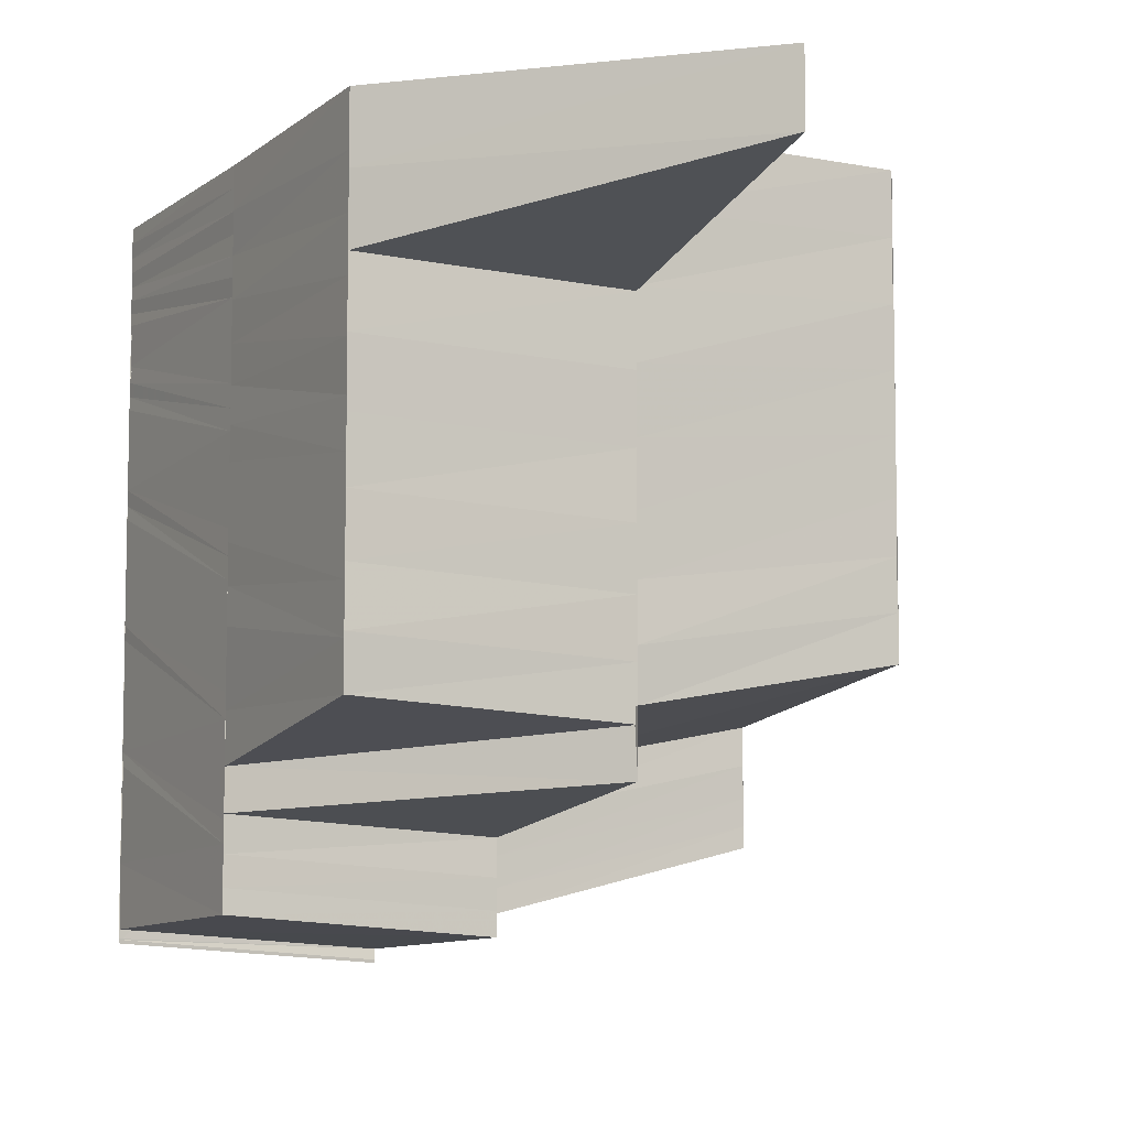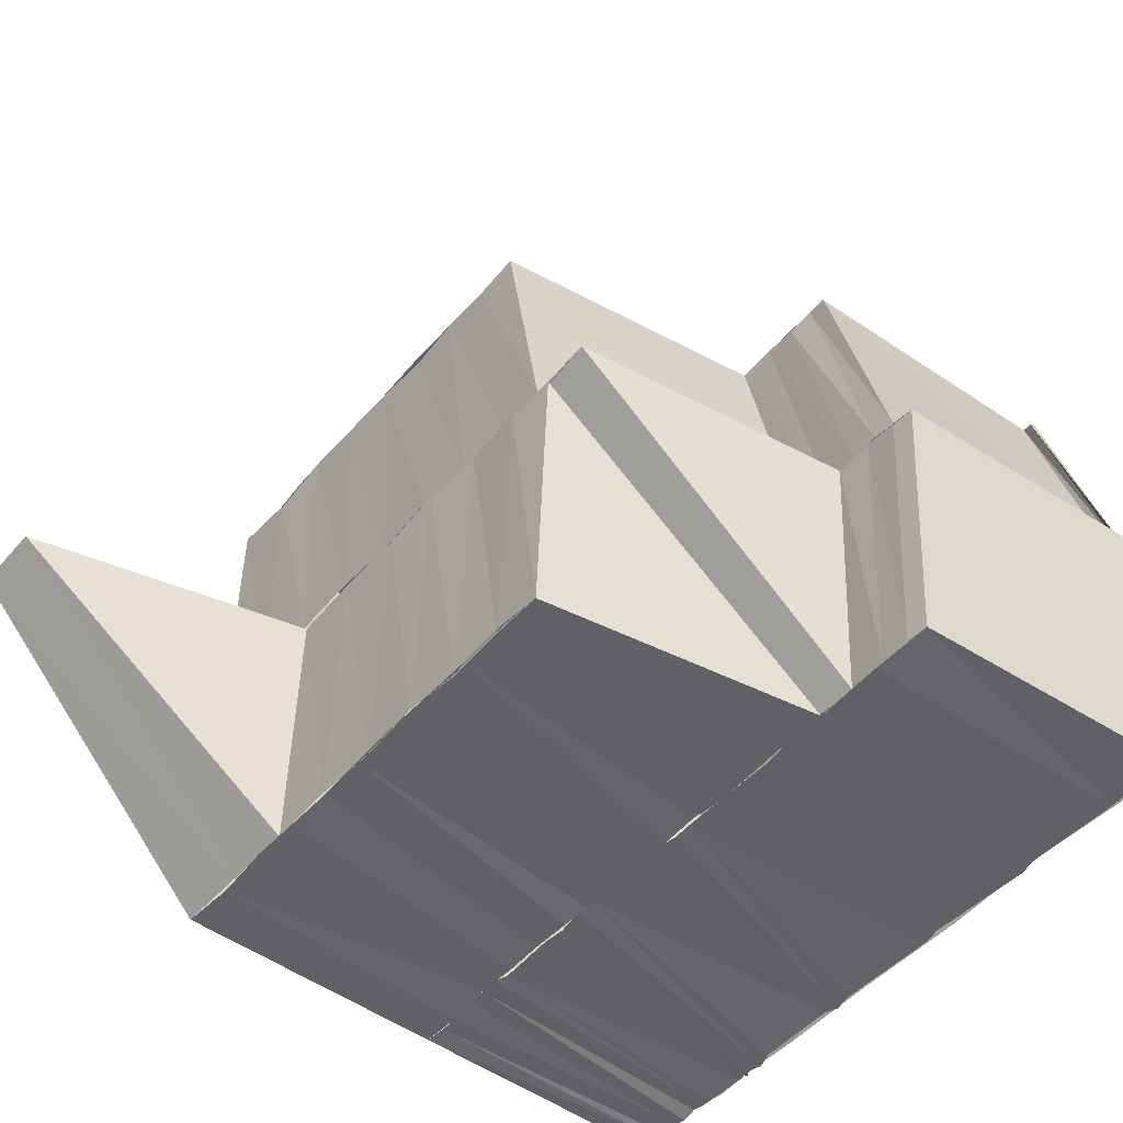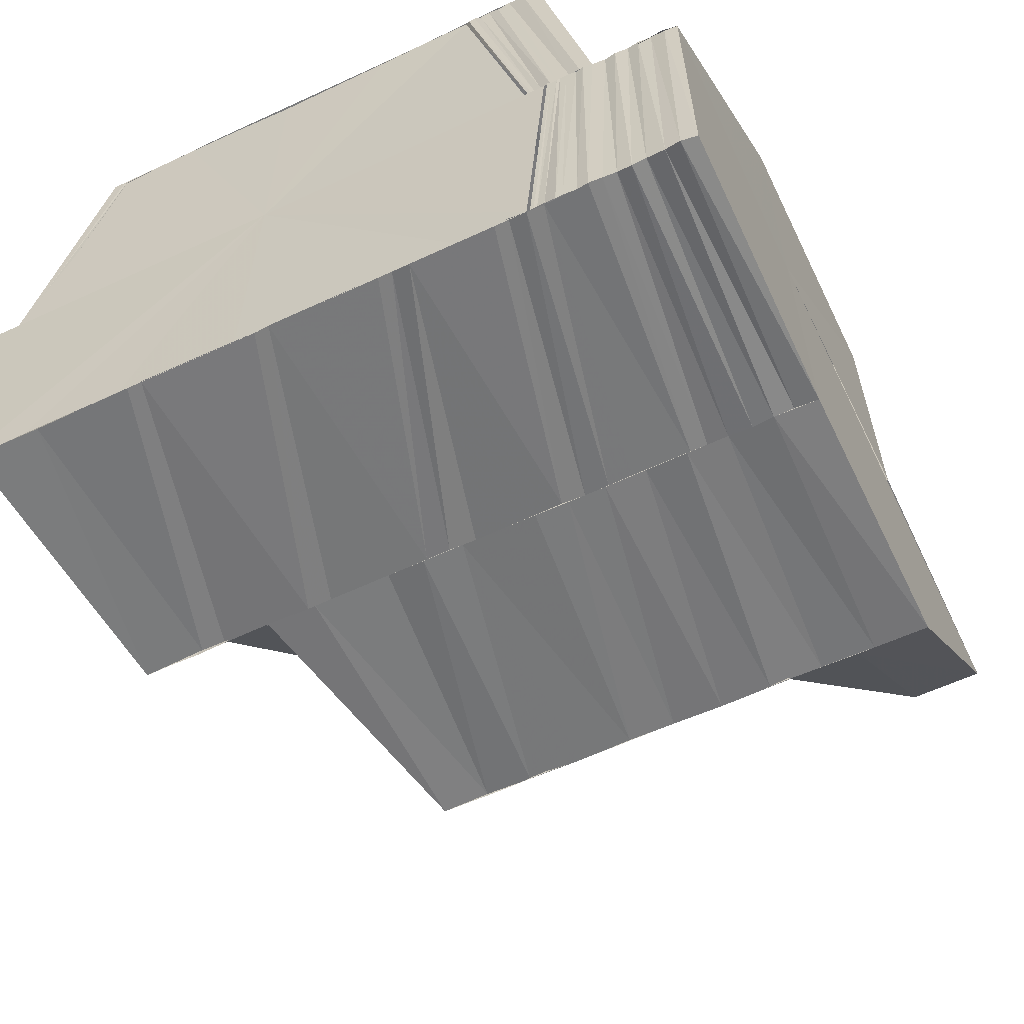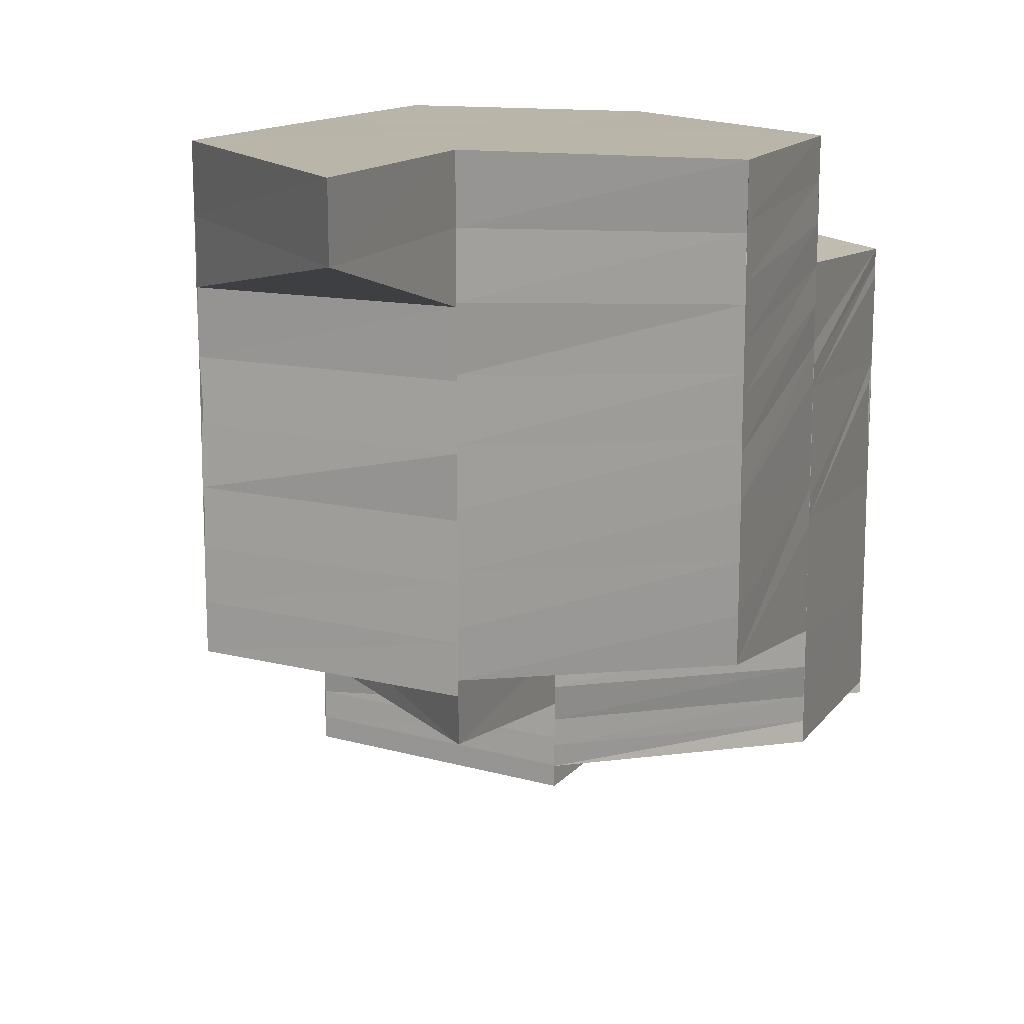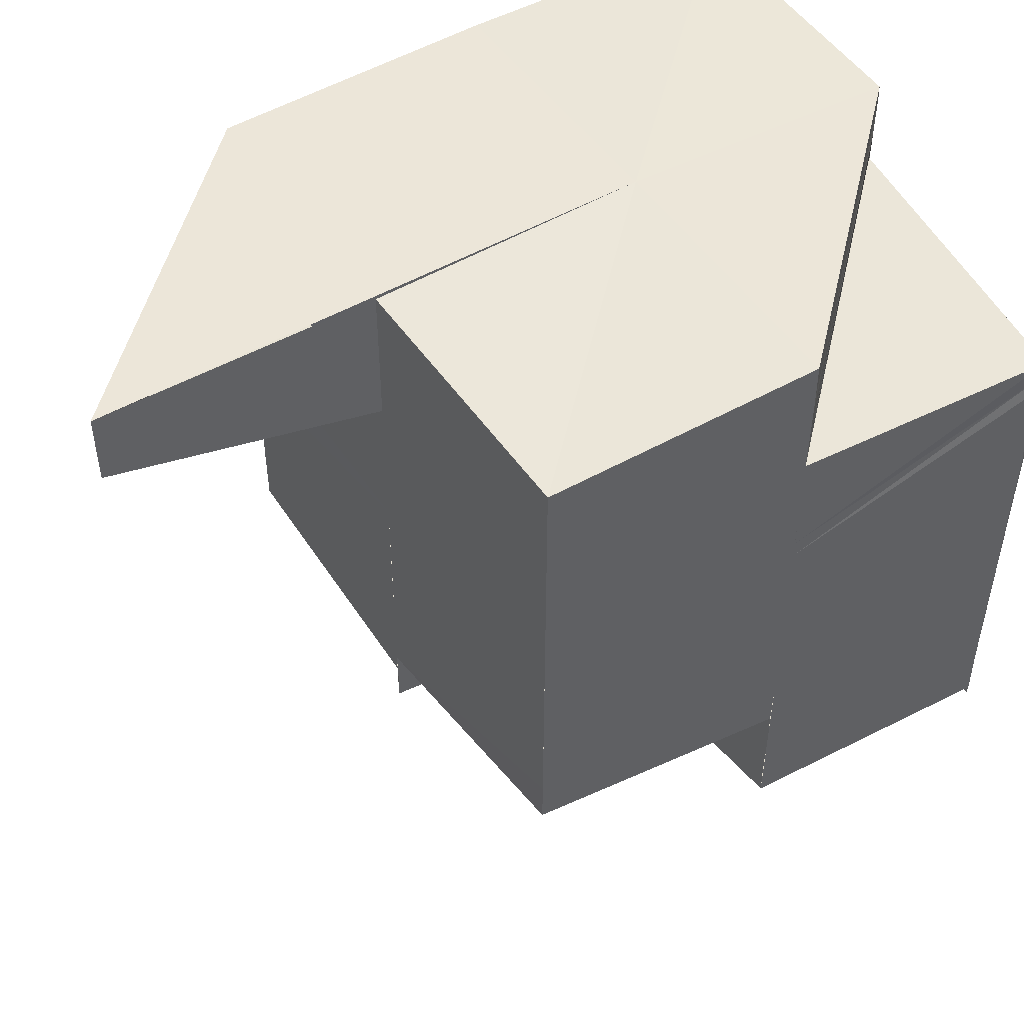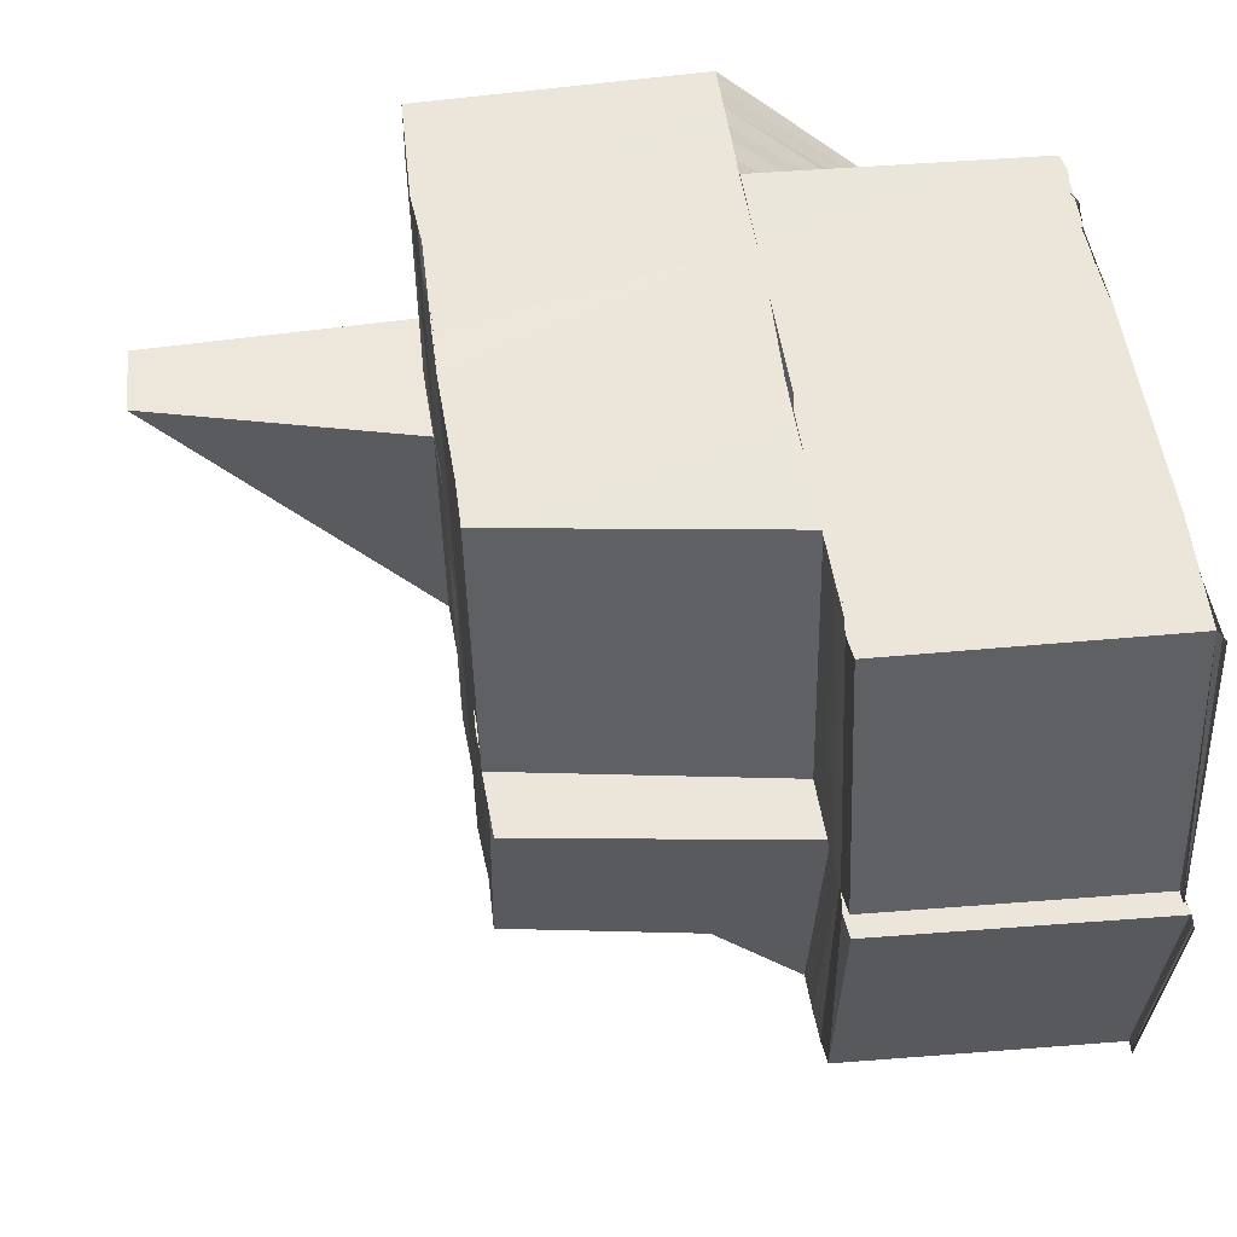
<metadata>
{"format":"obj","ext":"obj","renderer":"f3d","projection":"perspective","resolution":1024,"background":"white","views":[{"elev":-7.0,"azim":61.8,"up":"+Z"},{"elev":-49.9,"azim":140.9,"up":"+Y"},{"elev":-58.4,"azim":-64.2,"up":"+Y"},{"elev":13.6,"azim":110.8,"up":"+Z"},{"elev":49.2,"azim":147.8,"up":"+Z"},{"elev":54.8,"azim":171.5,"up":"+Y"}]}
</metadata>
<code>
o 30536
v 2200 1855 7.908
v 2200 1855 7.905
v 2200 1855 7.908
v 2200 1855 7.903
v 2200 1855 7.906
v 2200 1855 7.906
v 2200 1855 7.908
v 2200 1855 7.903
v 2200 1855 7.903
v 2200 1855 7.9
v 2200 1855 7.901
v 2200 1855 7.898
v 2200 1855 7.899
v 2200 1855 7.896
v 2200 1855 7.897
v 2200 1855 7.894
v 2200 1855 7.895
v 2200 1855 7.891
v 2200 1855 7.893
v 2200 1855 7.89
v 2200 1855 7.895
v 2200 1855 7.897
v 2200 1855 7.893
v 2200 1855 7.891
v 2200 1855 7.899
v 2200 1855 7.901
v 2200 1855 7.899
v 2200 1855 7.902
v 2200 1855 7.9
v 2200 1855 7.903
v 2200 1855 7.902
v 2200 1855 7.905
v 2200 1855 7.904
v 2200 1855 7.907
v 2200 1855 7.906
v 2200 1855 7.908
v 2200 1855 7.908
v 2200 1855 7.908
v 2200 1855 7.908
v 2200 1855 7.906
v 2200 1855 7.907
v 2200 1855 7.908
v 2200 1855 7.908
v 2200 1854 7.908
v 2200 1854 7.908
v 2200 1854 7.908
v 2200 1855 7.908
v 2200 1855 7.908
v 2200 1855 7.906
v 2200 1855 7.907
v 2200 1855 7.906
v 2200 1855 7.906
v 2200 1855 7.905
v 2200 1855 7.906
v 2200 1855 7.904
v 2200 1855 7.905
v 2200 1855 7.904
v 2200 1855 7.905
v 2200 1855 7.903
v 2200 1855 7.905
v 2200 1855 7.901
v 2200 1855 7.903
v 2200 1855 7.9
v 2200 1855 7.902
v 2200 1855 7.899
v 2200 1855 7.902
v 2200 1855 7.902
v 2200 1855 7.904
v 2200 1855 7.904
v 2200 1855 7.903
v 2200 1855 7.905
v 2200 1855 7.903
v 2200 1855 7.902
v 2200 1855 7.902
v 2200 1855 7.902
v 2200 1855 7.904
v 2200 1855 7.901
v 2200 1855 7.903
v 2200 1855 7.901
v 2200 1855 7.903
v 2200 1855 7.901
v 2200 1855 7.903
v 2200 1855 7.9
v 2200 1855 7.903
v 2200 1855 7.9
v 2200 1855 7.902
v 2200 1855 7.9
v 2200 1855 7.898
v 2200 1855 7.895
v 2200 1855 7.894
v 2200 1855 7.898
v 2200 1855 7.893
v 2200 1855 7.889
v 2200 1855 7.889
v 2200 1855 7.885
v 2200 1855 7.885
v 2200 1855 7.882
v 2200 1855 7.885
v 2200 1855 7.882
v 2200 1855 7.884
v 2200 1855 7.882
v 2200 1855 7.885
v 2200 1855 7.882
v 2200 1855 7.884
v 2200 1855 7.892
v 2200 1855 7.888
v 2200 1855 7.892
v 2200 1855 7.896
v 2200 1855 7.9
v 2200 1855 7.902
v 2200 1854 7.888
v 2200 1854 7.884
v 2200 1854 7.892
v 2200 1854 7.896
v 2200 1854 7.9
v 2200 1854 7.882
v 2200 1854 7.902
v 2200 1855 7.903
v 2200 1855 7.881
v 2200 1855 7.881
v 2200 1854 7.882
v 2200 1855 7.882
v 2200 1854 7.882
v 2200 1855 7.882
v 2200 1855 7.882
v 2200 1855 7.883
v 2200 1855 7.883
v 2200 1855 7.885
v 2200 1855 7.882
v 2200 1855 7.882
v 2200 1854 7.883
v 2200 1855 7.883
v 2200 1855 7.884
v 2200 1855 7.886
v 2200 1855 7.883
v 2200 1855 7.885
v 2200 1855 7.887
v 2200 1855 7.885
v 2200 1855 7.888
v 2200 1855 7.886
v 2200 1855 7.89
v 2200 1855 7.888
v 2200 1855 7.89
v 2200 1855 7.891
v 2200 1855 7.894
v 2200 1855 7.888
v 2200 1855 7.89
v 2200 1855 7.89
v 2200 1855 7.891
v 2200 1855 7.905
v 2200 1855 7.906
v 2200 1855 7.908
v 2200 1854 7.906
v 2200 1854 7.903
v 2200 1855 7.903
v 2200 1855 7.905
v 2200 1855 7.908
v 2200 1854 7.908
v 2200 1855 7.908
v 2200 1854 7.908
v 2200 1854 7.907
v 2200 1854 7.908
v 2200 1854 7.908
v 2200 1854 7.906
v 2200 1854 7.908
v 2200 1854 7.905
v 2200 1854 7.904
v 2200 1854 7.903
v 2200 1854 7.902
v 2200 1854 7.902
v 2200 1854 7.9
v 2200 1854 7.901
v 2200 1854 7.899
v 2200 1854 7.899
v 2200 1854 7.897
v 2200 1854 7.898
v 2200 1854 7.895
v 2200 1854 7.895
v 2200 1854 7.893
v 2200 1854 7.894
v 2200 1854 7.891
v 2200 1854 7.892
v 2200 1854 7.89
v 2200 1854 7.89
v 2200 1854 7.888
v 2200 1854 7.89
v 2200 1854 7.891
v 2200 1855 7.891
v 2200 1854 7.89
v 2200 1855 7.889
v 2200 1855 7.893
v 2200 1854 7.894
v 2200 1855 7.895
v 2200 1854 7.896
v 2200 1855 7.898
v 2200 1854 7.898
v 2200 1855 7.9
v 2200 1854 7.9
v 2200 1855 7.903
v 2200 1854 7.908
v 2200 1854 7.907
v 2200 1854 7.908
v 2200 1855 7.907
v 2200 1854 7.907
v 2200 1854 7.907
v 2200 1854 7.906
v 2200 1854 7.906
v 2200 1854 7.907
v 2200 1855 7.907
v 2200 1854 7.906
v 2200 1854 7.906
v 2200 1854 7.906
v 2200 1854 7.906
v 2200 1855 7.906
v 2200 1854 7.906
v 2200 1854 7.905
v 2200 1854 7.905
v 2200 1854 7.906
v 2200 1855 7.906
v 2200 1854 7.905
v 2200 1854 7.905
v 2200 1854 7.904
v 2200 1854 7.905
v 2200 1855 7.905
v 2200 1854 7.905
v 2200 1854 7.904
v 2200 1854 7.904
v 2200 1854 7.905
v 2200 1855 7.905
v 2200 1854 7.904
v 2200 1855 7.905
v 2200 1854 7.904
v 2200 1854 7.903
v 2200 1854 7.904
v 2200 1854 7.902
v 2200 1855 7.904
v 2200 1854 7.901
v 2200 1854 7.904
v 2200 1855 7.904
v 2200 1854 7.9
v 2200 1854 7.903
v 2200 1854 7.902
v 2200 1855 7.904
v 2200 1854 7.899
v 2200 1854 7.903
v 2200 1854 7.901
v 2200 1855 7.904
v 2200 1854 7.898
v 2200 1854 7.903
v 2200 1854 7.896
v 2200 1855 7.903
v 2200 1854 7.895
v 2200 1854 7.903
v 2200 1855 7.903
v 2200 1854 7.902
v 2200 1854 7.898
v 2200 1854 7.894
v 2200 1854 7.897
v 2200 1854 7.893
v 2200 1854 7.89
v 2200 1854 7.889
v 2200 1854 7.893
v 2200 1854 7.889
v 2200 1854 7.886
v 2200 1854 7.885
v 2200 1854 7.888
v 2200 1854 7.885
v 2200 1854 7.883
v 2200 1854 7.882
v 2200 1854 7.883
v 2200 1854 7.884
v 2200 1855 7.884
v 2200 1854 7.885
v 2200 1855 7.886
v 2200 1854 7.886
v 2200 1855 7.886
v 2200 1855 7.89
v 2200 1855 7.891
v 2200 1855 7.893
v 2200 1855 7.887
v 2200 1855 7.888
v 2200 1855 7.89
v 2200 1854 7.888
v 2200 1855 7.889
v 2200 1854 7.89
v 2200 1854 7.888
v 2200 1855 7.889
v 2200 1855 7.887
v 2200 1855 7.886
v 2200 1855 7.888
v 2200 1854 7.888
v 2200 1854 7.886
v 2200 1855 7.887
v 2200 1854 7.886
v 2200 1855 7.886
v 2200 1855 7.887
v 2200 1854 7.883
v 2200 1854 7.882
v 2200 1855 7.882
v 2200 1855 7.882
v 2200 1855 7.882
v 2200 1855 7.908
v 2200 1855 7.908
v 2200 1855 7.908
v 2200 1855 7.908
v 2200 1855 7.908
v 2200 1854 7.908
v 2200 1854 7.908
v 2200 1854 7.908
f 1 2 3
f 2 4 5
f 5 6 7
f 5 8 6
f 8 9 6
f 8 10 9
f 10 11 9
f 10 12 11
f 12 13 11
f 12 14 13
f 14 15 13
f 14 16 15
f 16 17 15
f 16 18 17
f 18 19 17
f 18 20 19
f 19 21 22
f 23 24 21
f 22 21 25
f 22 25 26
f 27 22 26
f 27 26 28
f 29 27 28
f 29 28 30
f 31 29 30
f 31 30 32
f 33 31 32
f 33 32 34
f 35 33 34
f 35 34 36
f 37 35 38
f 39 40 37
f 38 41 42
f 42 43 44
f 43 45 46
f 41 47 48
f 41 49 47
f 49 50 47
f 49 51 50
f 51 52 50
f 51 53 52
f 53 54 52
f 53 55 54
f 55 56 54
f 55 57 56
f 57 58 56
f 57 59 60
f 61 62 57
f 61 63 62
f 63 64 59
f 65 66 64
f 63 65 67
f 67 68 69
f 70 69 71
f 72 73 69
f 73 74 68
f 75 76 68
f 75 77 76
f 77 78 76
f 77 79 78
f 79 80 78
f 79 81 80
f 81 82 80
f 81 83 82
f 83 84 82
f 83 85 84
f 85 86 84
f 85 87 86
f 65 88 75
f 89 88 65
f 89 90 88
f 90 91 88
f 90 92 91
f 93 92 90
f 93 94 92
f 95 94 93
f 95 96 94
f 97 98 95
f 99 100 96
f 101 99 102
f 99 103 100
f 103 104 100
f 103 104 105
f 104 106 105
f 106 107 105
f 107 108 105
f 108 109 105
f 109 110 105
f 111 112 105
f 113 111 105
f 114 113 105
f 115 114 105
f 112 116 105
f 117 115 105
f 118 117 105
f 116 119 105
f 116 119 120
f 121 116 120
f 121 120 122
f 123 121 124
f 122 125 126
f 127 125 128
f 129 130 126
f 131 129 132
f 133 126 134
f 135 136 134
f 133 134 137
f 138 133 137
f 138 137 139
f 140 138 139
f 140 139 141
f 142 140 143
f 144 141 145
f 144 145 21
f 146 147 144
f 148 146 149
f 150 151 152
f 153 154 150
f 154 155 156
f 153 156 157
f 158 153 159
f 160 161 158
f 162 163 160
f 161 164 165
f 161 166 164
f 166 167 164
f 166 168 167
f 168 169 167
f 168 170 169
f 170 171 169
f 170 172 171
f 172 173 171
f 172 174 173
f 174 175 173
f 174 176 175
f 176 177 175
f 175 177 178
f 177 179 178
f 177 180 179
f 180 181 179
f 180 182 181
f 182 183 181
f 181 183 184
f 183 185 186
f 187 184 188
f 189 190 188
f 187 188 191
f 192 187 191
f 192 191 193
f 194 192 193
f 194 193 195
f 196 194 195
f 196 195 197
f 198 196 197
f 198 197 199
f 154 198 199
f 200 201 202
f 43 203 200
f 163 204 201
f 203 205 45
f 204 206 207
f 208 207 201
f 203 209 208
f 209 210 205
f 206 211 212
f 213 212 207
f 209 214 213
f 214 215 210
f 211 216 217
f 218 217 212
f 214 219 218
f 219 220 215
f 216 221 222
f 223 222 217
f 219 224 223
f 224 225 220
f 221 226 227
f 228 227 222
f 224 229 228
f 229 230 225
f 229 231 232
f 232 233 227
f 231 234 232
f 227 233 235
f 231 236 234
f 233 237 235
f 236 238 234
f 233 117 237
f 236 239 238
f 117 240 237
f 239 241 238
f 117 242 240
f 239 243 241
f 242 244 240
f 243 245 241
f 242 246 244
f 243 247 245
f 246 248 244
f 247 249 245
f 244 248 250
f 247 251 249
f 248 252 250
f 251 253 249
f 251 254 253
f 254 255 253
f 248 256 252
f 256 257 252
f 256 258 257
f 258 259 257
f 257 259 260
f 259 261 260
f 259 262 261
f 262 263 261
f 261 263 264
f 263 265 264
f 263 266 265
f 266 267 265
f 265 267 268
f 267 269 270
f 271 268 132
f 271 132 272
f 273 271 272
f 273 272 274
f 275 273 276
f 277 278 279
f 280 281 282
f 283 280 284
f 285 286 287
f 288 289 290
f 291 292 293
f 294 295 296
f 297 298 299
f 298 300 301
f 302 303 304
f 303 305 304
f 305 306 304
f 306 307 304
f 307 308 304
f 308 309 304
f 309 1 304

</code>
